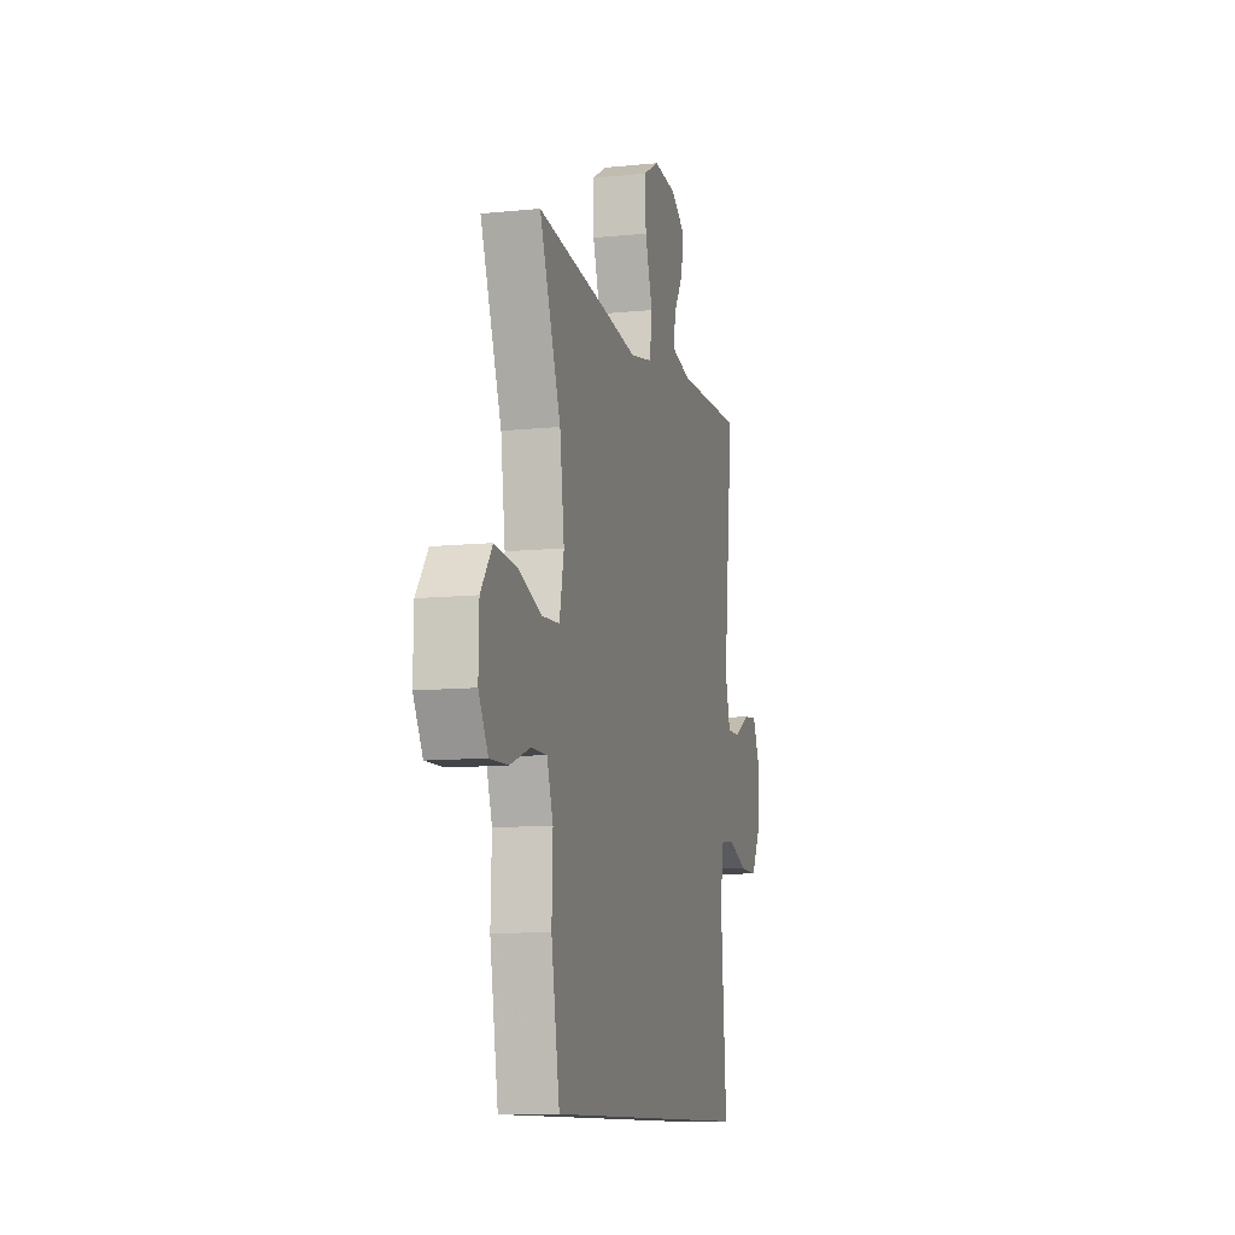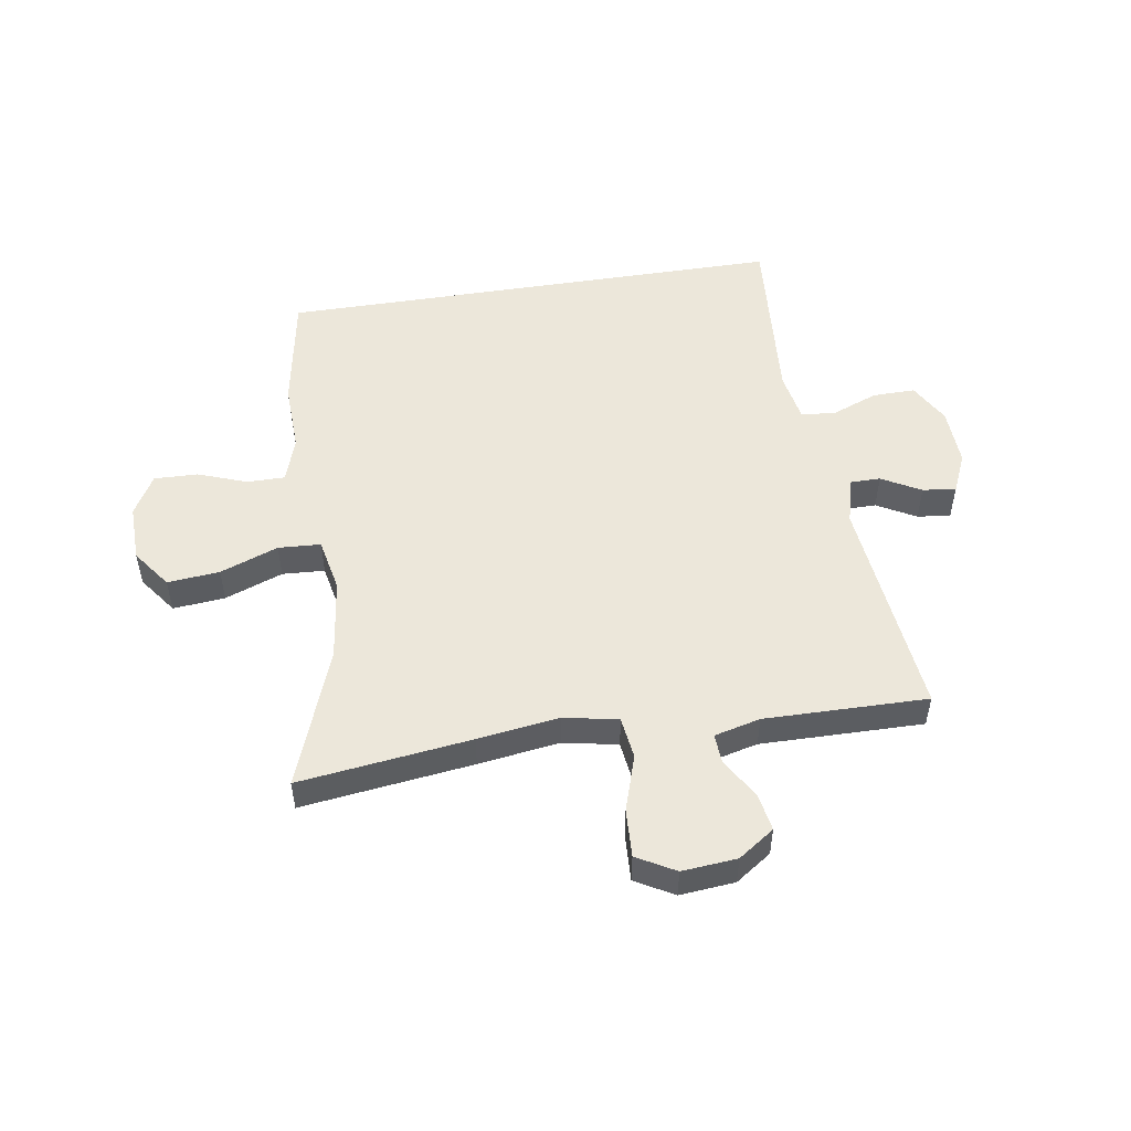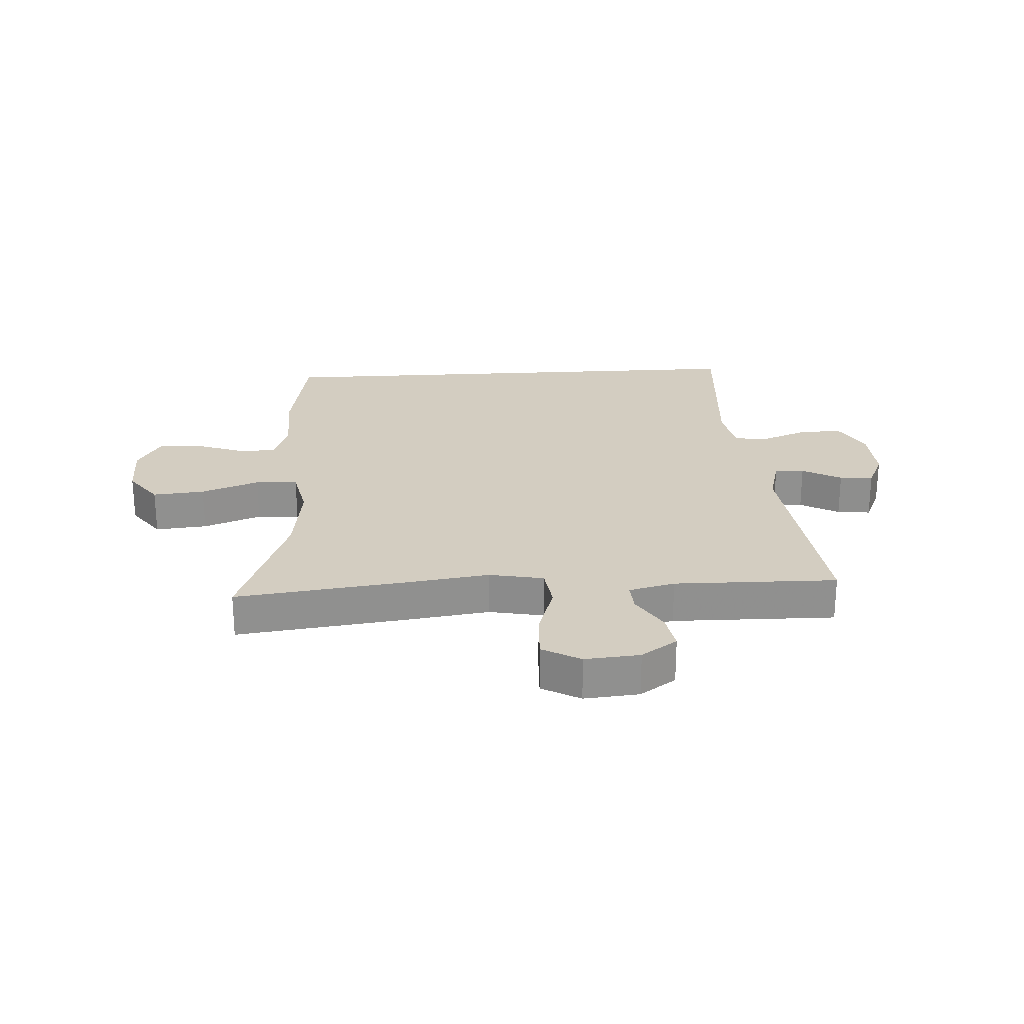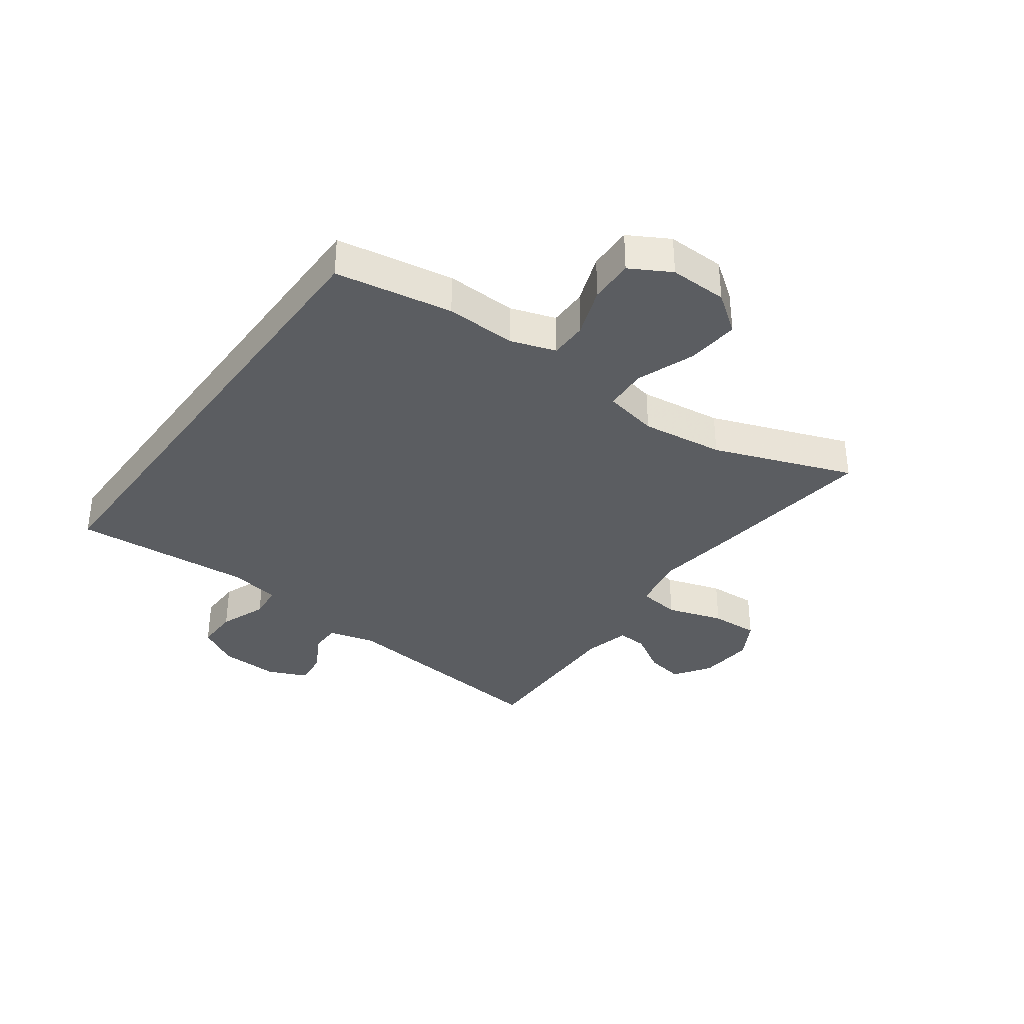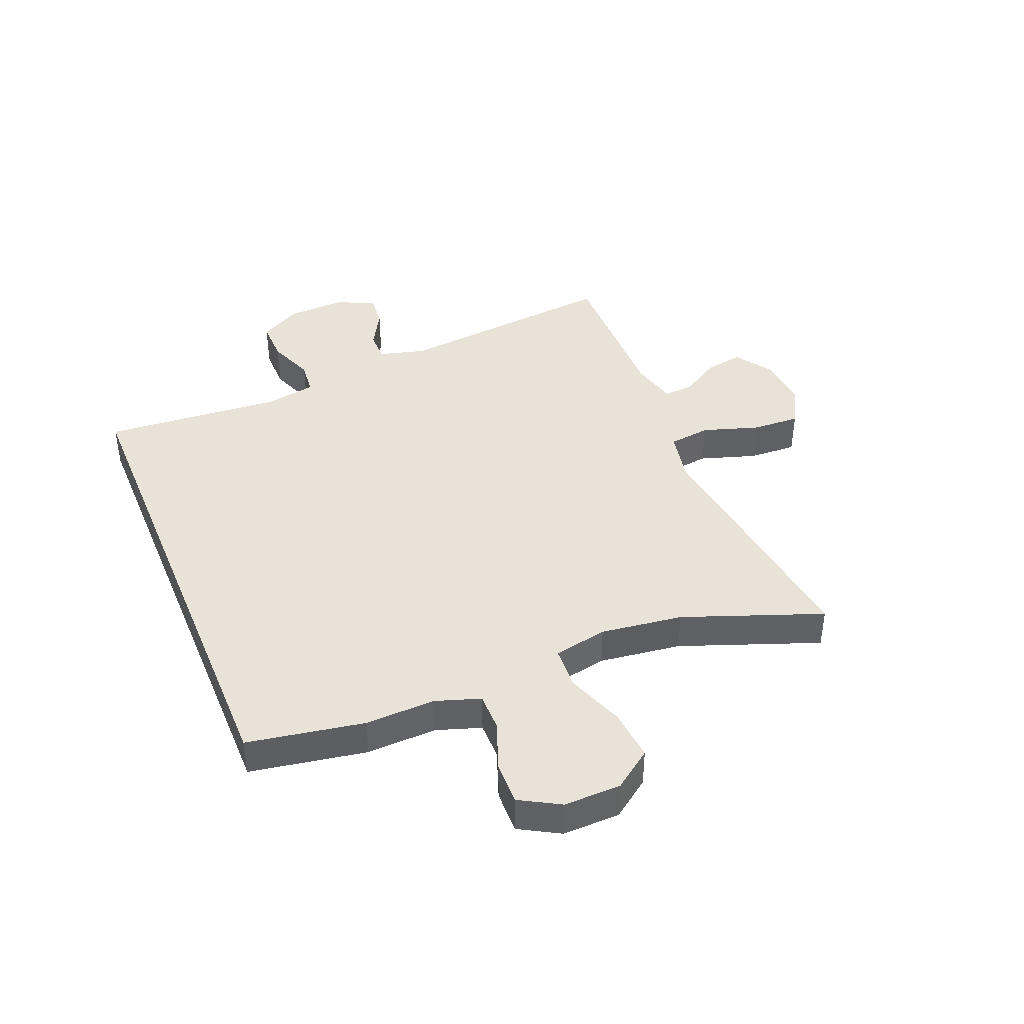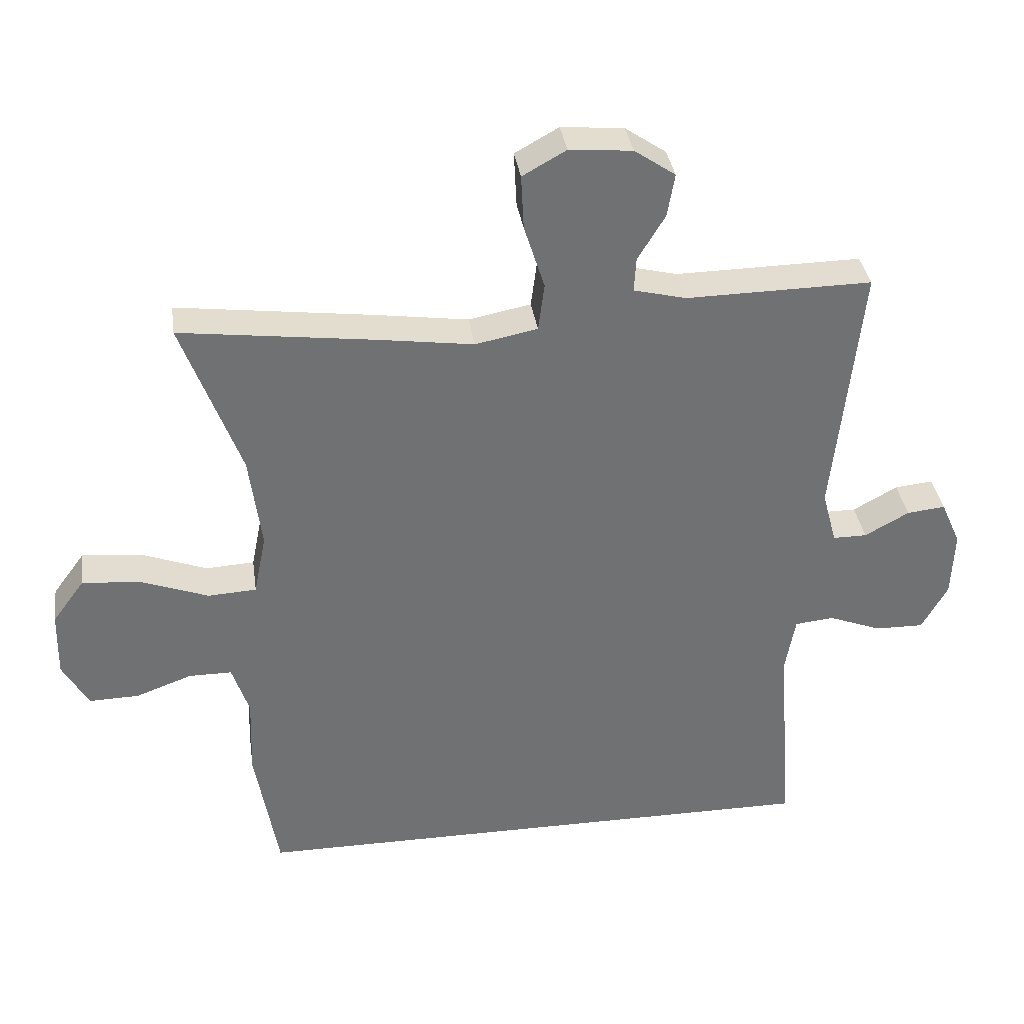
<metadata>
{"format":"obj","ext":"obj","renderer":"f3d","projection":"perspective","resolution":1024,"background":"white","views":[{"elev":-10.5,"azim":-75.5,"up":"+Z"},{"elev":51.6,"azim":-9.0,"up":"+Y"},{"elev":24.8,"azim":-3.5,"up":"+Y"},{"elev":-35.6,"azim":-126.1,"up":"+Y"},{"elev":41.4,"azim":-112.3,"up":"+Y"},{"elev":35.3,"azim":-8.1,"up":"+Z"}]}
</metadata>
<code>
v 0.5 0.07 0.5
v 0.46 0.07 0.125
v 0.481 0.07 0.047
v 0.531 0.07 0.047
v 0.596 0.07 0.083
v 0.652 0.07 0.089
v 0.681 0.07 0.024
v 0.677 0.07 -0.074
v 0.639 0.07 -0.142
v 0.568 0.07 -0.141
v 0.49 0.07 -0.111
v 0.433 0.07 -0.117
v 0.418 0.07 -0.201
v 0.441 0.07 -0.5
v -0.407 0.07 -0.5
v -0.441 0.07 -0.305
v -0.437 0.07 -0.188
v -0.462 0.07 -0.113
v -0.525 0.07 -0.113
v -0.607 0.07 -0.143
v -0.68 0.07 -0.145
v -0.718 0.07 -0.078
v -0.716 0.07 0.018
v -0.669 0.07 0.082
v -0.582 0.07 0.074
v -0.485 0.07 0.038
v -0.414 0.07 0.042
v -0.396 0.07 0.132
v -0.414 0.07 0.269
v -0.5 0.07 0.5
v -0.213 0.07 0.464
v -0.077 0.07 0.445
v 0.014 0.07 0.463
v 0.023 0.07 0.533
v -0.007 0.07 0.627
v -0.011 0.07 0.707
v 0.053 0.07 0.743
v 0.145 0.07 0.735
v 0.205 0.07 0.694
v 0.194 0.07 0.631
v 0.154 0.07 0.565
v 0.151 0.07 0.515
v 0.228 0.07 0.496
v 0.5 0 0.5
v 0.46 0 0.125
v 0.481 0 0.047
v 0.531 0 0.047
v 0.596 0 0.083
v 0.652 0 0.089
v 0.681 0 0.024
v 0.677 0 -0.074
v 0.639 0 -0.142
v 0.568 0 -0.141
v 0.49 0 -0.111
v 0.433 0 -0.117
v 0.418 0 -0.201
v 0.441 0 -0.5
v -0.407 0 -0.5
v -0.441 0 -0.305
v -0.437 0 -0.188
v -0.462 0 -0.113
v -0.525 0 -0.113
v -0.607 0 -0.143
v -0.68 0 -0.145
v -0.718 0 -0.078
v -0.716 0 0.018
v -0.669 0 0.082
v -0.582 0 0.074
v -0.485 0 0.038
v -0.414 0 0.042
v -0.396 0 0.132
v -0.414 0 0.269
v -0.5 0 0.5
v -0.213 0 0.464
v -0.077 0 0.445
v 0.014 0 0.463
v 0.023 0 0.533
v -0.007 0 0.627
v -0.011 0 0.707
v 0.053 0 0.743
v 0.145 0 0.735
v 0.205 0 0.694
v 0.194 0 0.631
v 0.154 0 0.565
v 0.151 0 0.515
v 0.228 0 0.496
f 38 39 40 41
f 38 41 42
f 37 38 42
f 34 35 36 37
f 33 34 37 42
f 29 30 31 32
f 28 29 32 33
f 27 28 33 42
f 23 24 25 26
f 23 26 27
f 22 23 27
f 19 20 21 22
f 18 19 22 27
f 17 18 27 42
f 13 14 15 16
f 12 13 16 17
f 11 12 17 42
f 4 5 6 7
f 3 4 7 8
f 43 1 2
f 43 2 3
f 42 43 3
f 11 42 3
f 9 10 11
f 3 8 9 11
f 84 83 82 81
f 85 84 81
f 85 81 80
f 80 79 78 77
f 85 80 77 76
f 75 74 73 72
f 76 75 72 71
f 85 76 71 70
f 69 68 67 66
f 70 69 66
f 70 66 65
f 65 64 63 62
f 70 65 62 61
f 85 70 61 60
f 59 58 57 56
f 60 59 56 55
f 85 60 55 54
f 50 49 48 47
f 51 50 47 46
f 45 44 86
f 46 45 86
f 46 86 85
f 46 85 54
f 54 53 52
f 54 52 51 46
f 1 44 45 2
f 2 45 46 3
f 3 46 47 4
f 4 47 48 5
f 5 48 49 6
f 6 49 50 7
f 7 50 51 8
f 8 51 52 9
f 9 52 53 10
f 10 53 54 11
f 11 54 55 12
f 12 55 56 13
f 13 56 57 14
f 14 57 58 15
f 15 58 59 16
f 16 59 60 17
f 17 60 61 18
f 18 61 62 19
f 19 62 63 20
f 20 63 64 21
f 21 64 65 22
f 22 65 66 23
f 23 66 67 24
f 24 67 68 25
f 25 68 69 26
f 26 69 70 27
f 27 70 71 28
f 28 71 72 29
f 29 72 73 30
f 30 73 74 31
f 31 74 75 32
f 32 75 76 33
f 33 76 77 34
f 34 77 78 35
f 35 78 79 36
f 36 79 80 37
f 37 80 81 38
f 38 81 82 39
f 39 82 83 40
f 40 83 84 41
f 41 84 85 42
f 42 85 86 43
f 43 86 44 1

</code>
